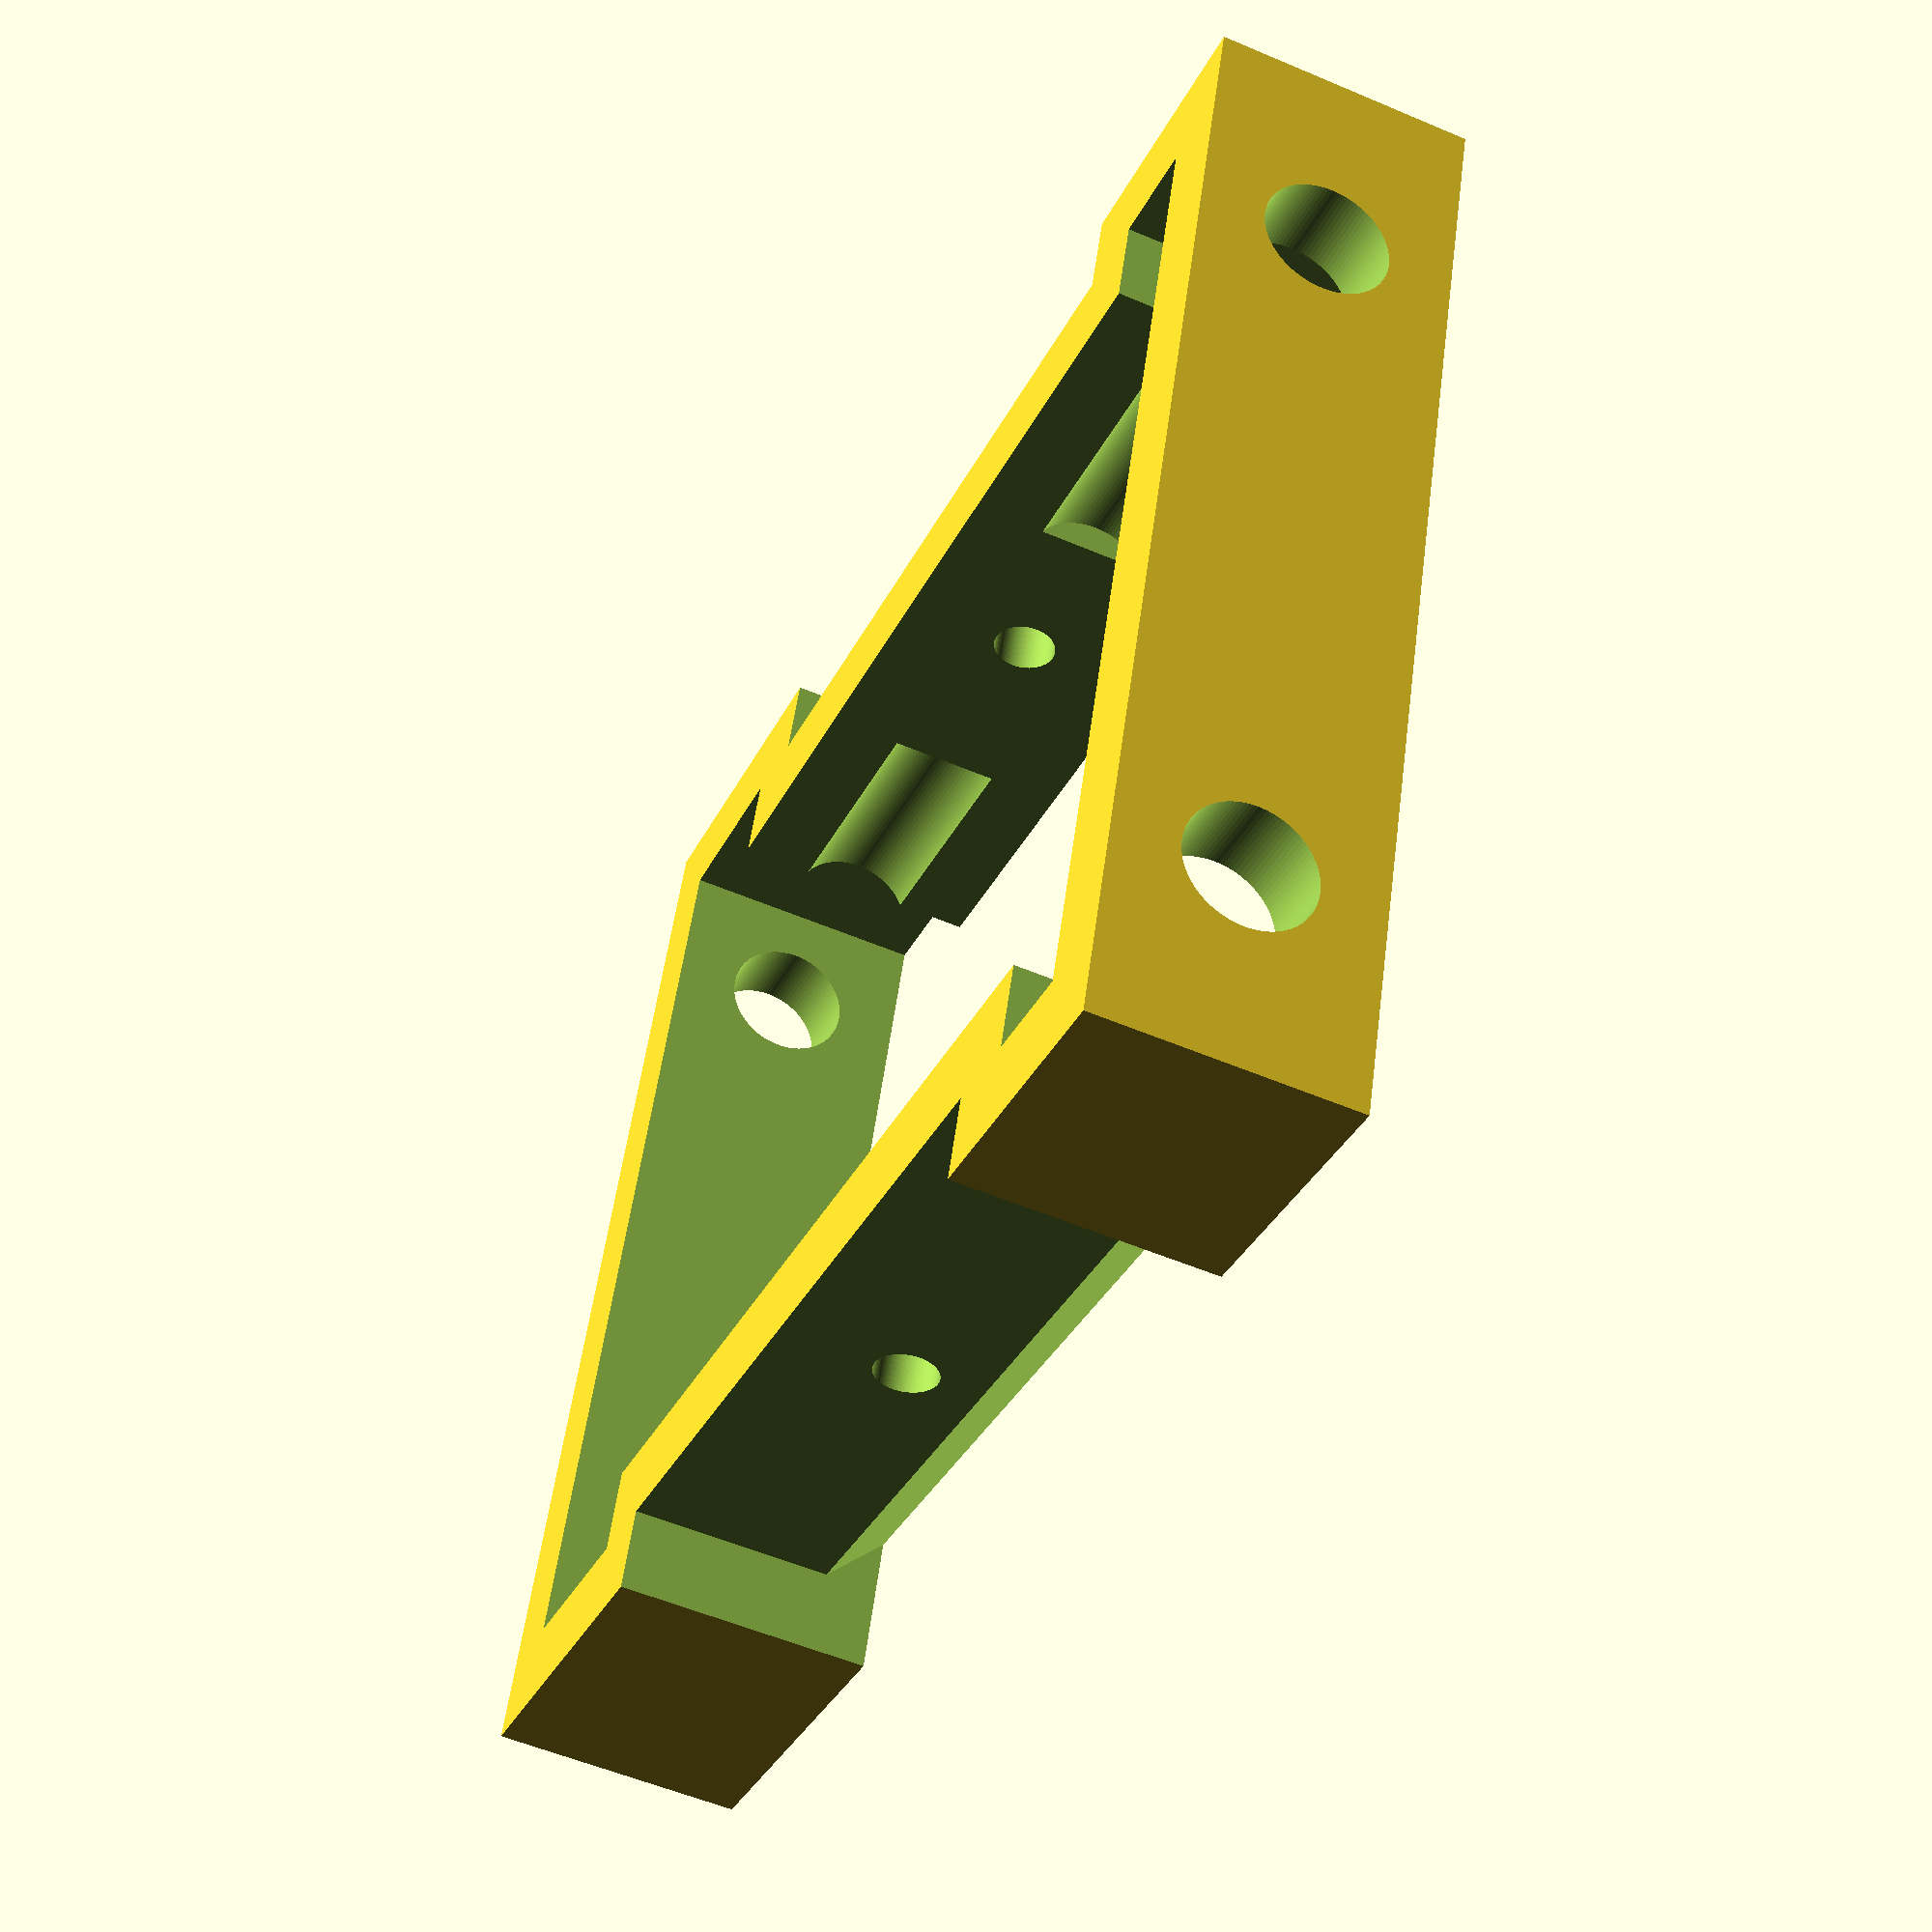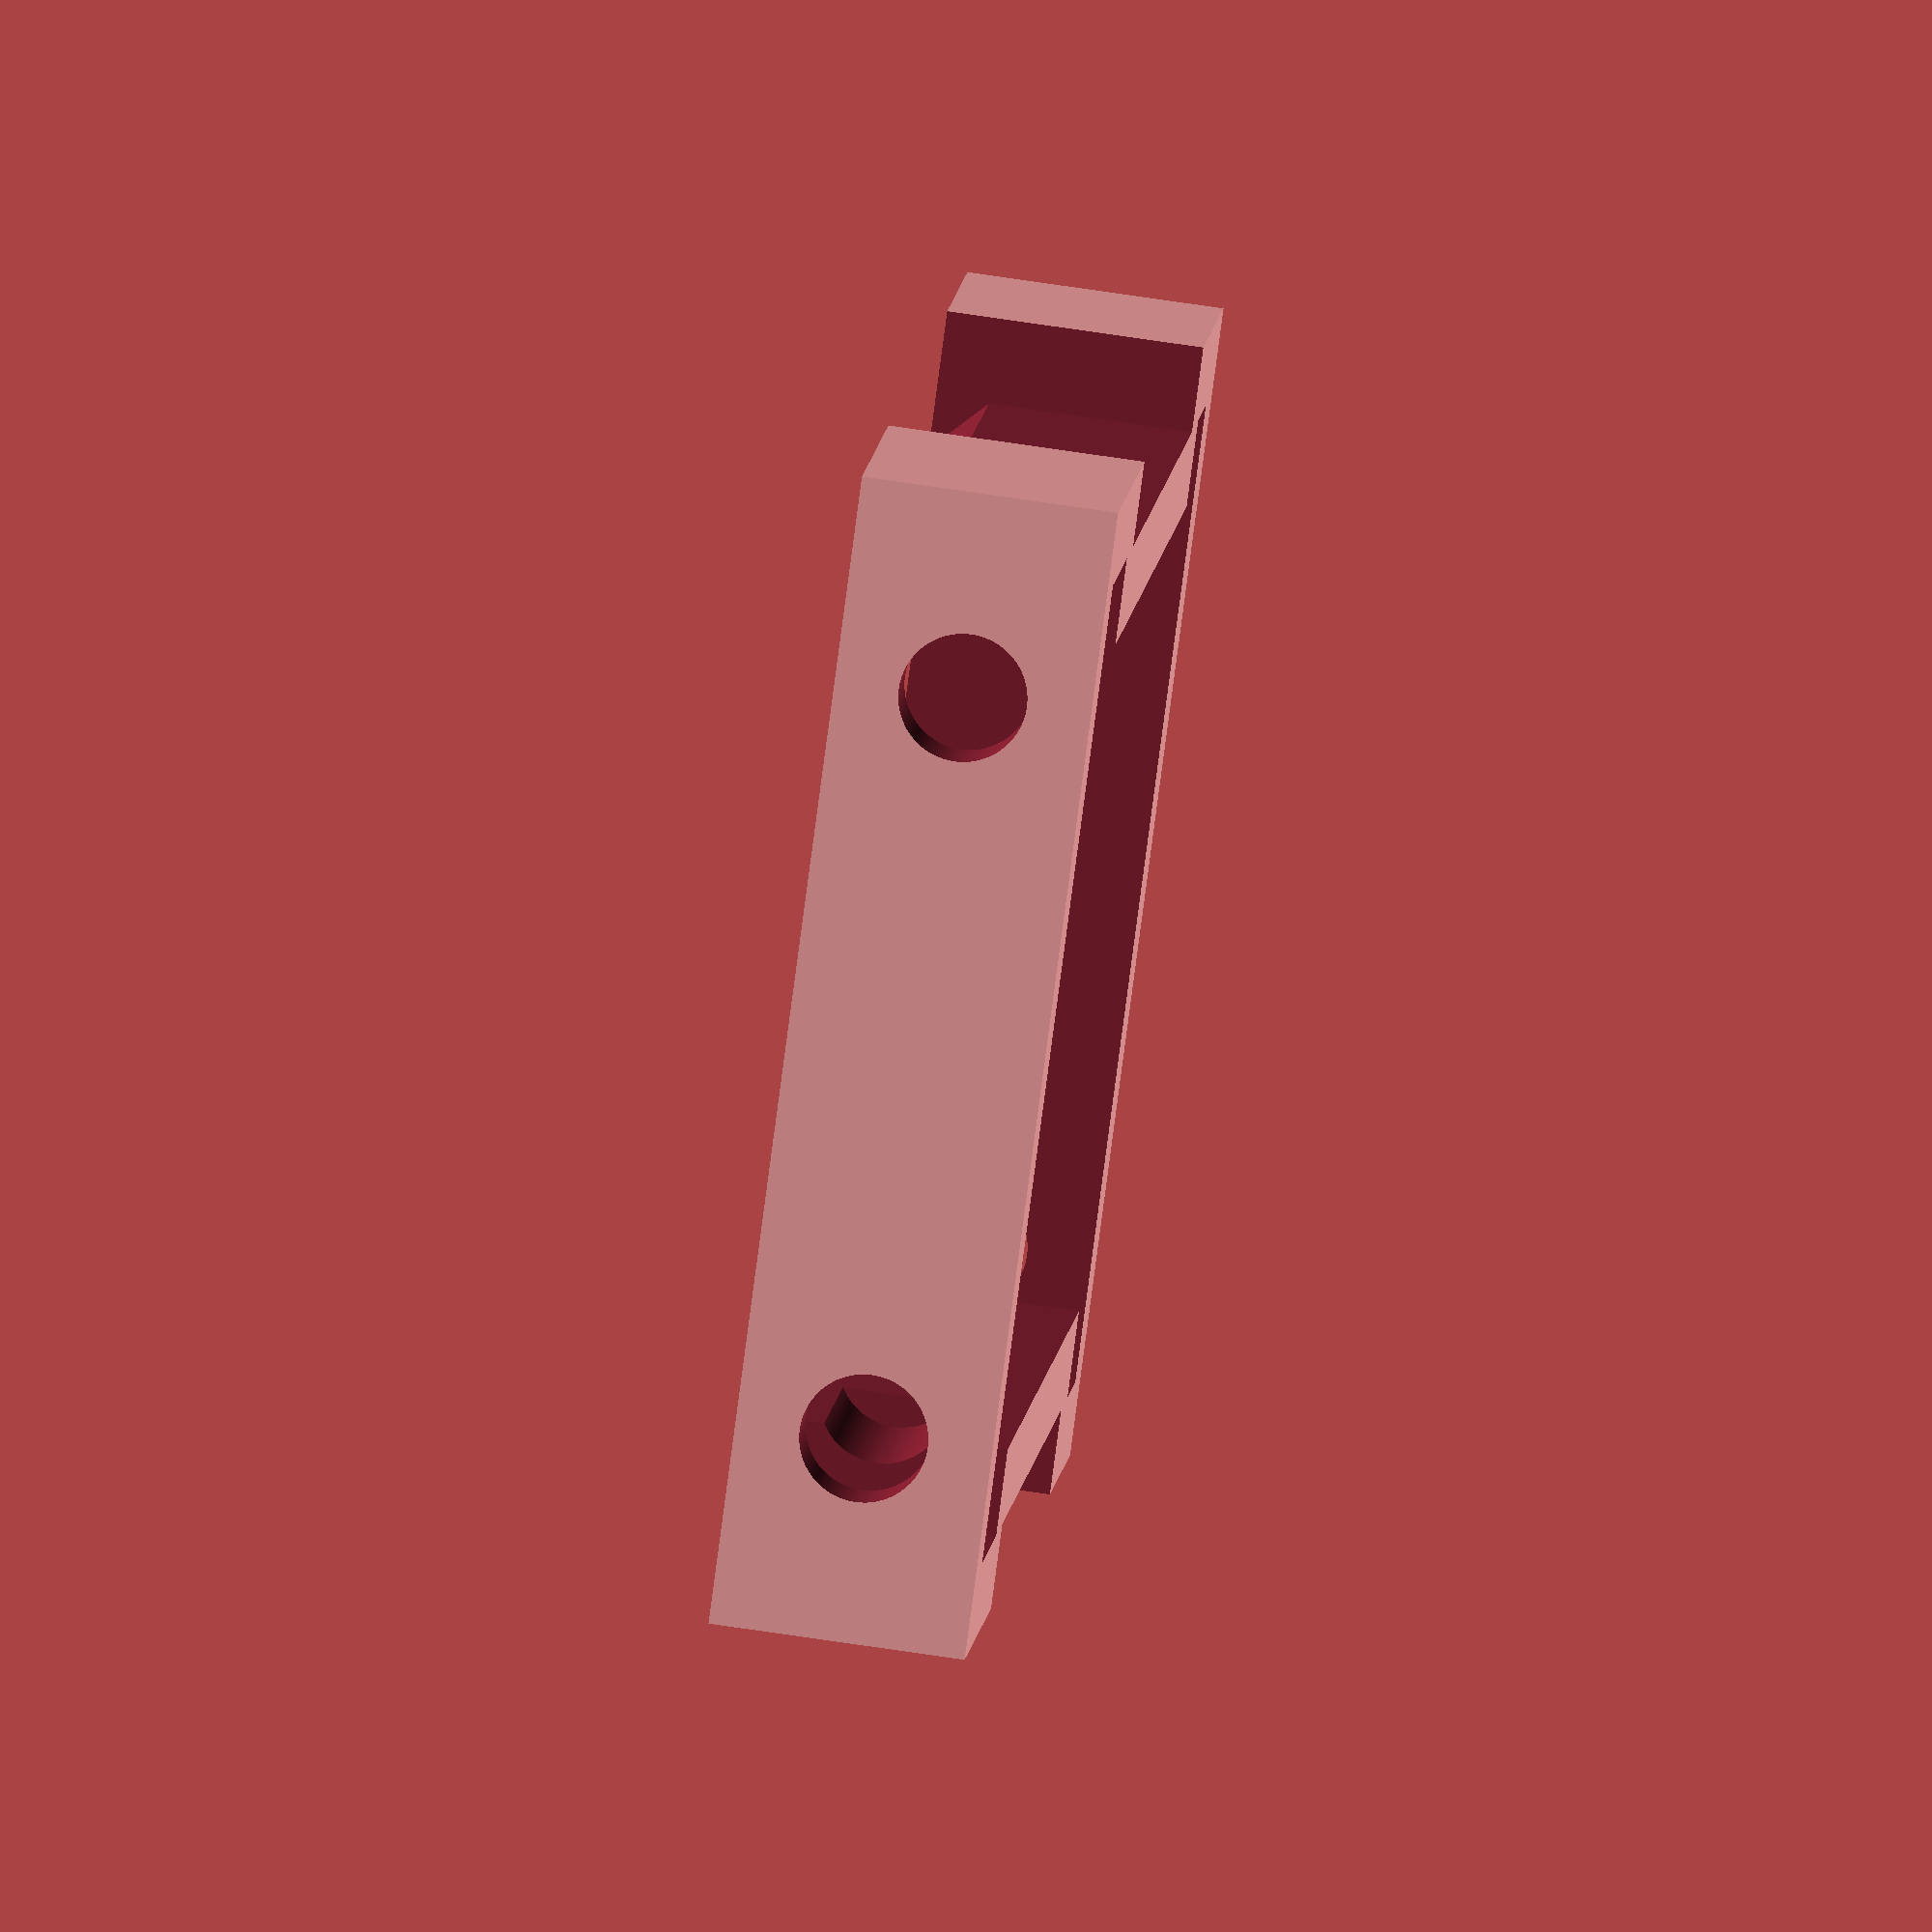
<openscad>
/*

    Designed to fit a Runcam Mini in place of the front supports.

    The big-stepped end is the top, the existing top-plate sits *inside* that.

    The small-stepped end is the bottom, and sits *on* the bottom plate.

    The steps are big enough to fit M3 x 2.5mm nuts. The bolts should be M3
    12mm nylon.

*/

// Settings.
edge_radius = 2.8;
hole_wide = 17.5;
thickness = 2;
bolt_hole_radius = 1.5;
cam_above = 11;
cam_below = 12;
bolt_length = 12;
nut_height = 2.5;
cam_width = 19;
ring_depth = 6;

// Derived.
cam_height = cam_above + cam_below;
frame_width = (edge_radius*2) + hole_wide;
ring_width = frame_width + (thickness*2);
ring_height = cam_above + cam_below + (nut_height * 2) + thickness * 3;
frame_top_down = thickness;
cam_top_down = frame_top_down + thickness + nut_height;
prop_top_down = cam_top_down + thickness;
feet_top_down = cam_top_down + cam_height;
pivot_top_down = cam_top_down + cam_above;


// Make it!
rotate([90, 0, 0]) {
    ring();
}

module ring() {
    difference() {
        ringAdd();
        ringRemove();
    }
}

module ringAdd(){
    // outer box
    cube([ring_width, ring_depth, ring_height]);
}

module ringRemove(){
    translate([0, -1, 0]) {

        // frame top.
        translate([thickness, 0, frame_top_down]) {
            cube([frame_width, ring_depth + 2, thickness + nut_height]);
        }

        // Cam
        translate([((ring_width - cam_width) / 2), 0, cam_top_down - 1]){
            cube([cam_width, ring_depth + 2, cam_height + 2]);
        }

        // Props
        translate([-1, 0, prop_top_down]) {
            cube([thickness + 1, ring_depth + 2, cam_height - thickness*2]);
        }

        translate([ring_width-thickness, 0, prop_top_down]) {
            cube([thickness + 1, ring_depth + 2, cam_height - thickness*2]);
        }

        // Feet.
        translate([thickness, 0, feet_top_down]) {
            cube([frame_width, ring_depth + 2, nut_height]);
        }

        // Holes.
        translate([edge_radius + thickness, (ring_depth / 2) + 1, -1]) {
            cylinder(r=bolt_hole_radius, h=bolt_length+1.5, $fn=100);

            translate([hole_wide, 0, 0]) {
                cylinder(r=bolt_hole_radius, h=bolt_length+1.5, $fn=100);
            }
        }

        translate([edge_radius + thickness, (ring_depth / 2) + 1, feet_top_down + nut_height + thickness + 1]) {
            mirror([0, 0, 1]) {
                cylinder(r=bolt_hole_radius, h=bolt_length+1.5, $fn=100);

                translate([hole_wide, 0, 0]) {
                    cylinder(r=bolt_hole_radius, h=bolt_length+1.5, $fn=100);
                }
            }
        }
    }

    // Prop clearance chamfers
    translate([-1, ring_depth, prop_top_down]) {
        rotate([0, 0, -45]) {
            cube([thickness + 1, thickness + 1, cam_height - thickness*2]);
        }
    }

    mirror([1, 0, 0]) {
        translate([-ring_width - 1, ring_depth, prop_top_down]) {
            rotate([0, 0, -45]) {
                cube([thickness + 1, thickness + 1, cam_height - thickness*2]);
            }
        }
    }

    // Cam pivot
    translate([0, ring_depth/2, pivot_top_down]) {
        rotate([0, 90, 0]) {
            cylinder(r=0.75, h=ring_width, $fn=100);
        }
    }

}

</openscad>
<views>
elev=234.2 azim=251.8 roll=294.4 proj=p view=wireframe
elev=110.4 azim=208.7 roll=81.4 proj=o view=wireframe
</views>
